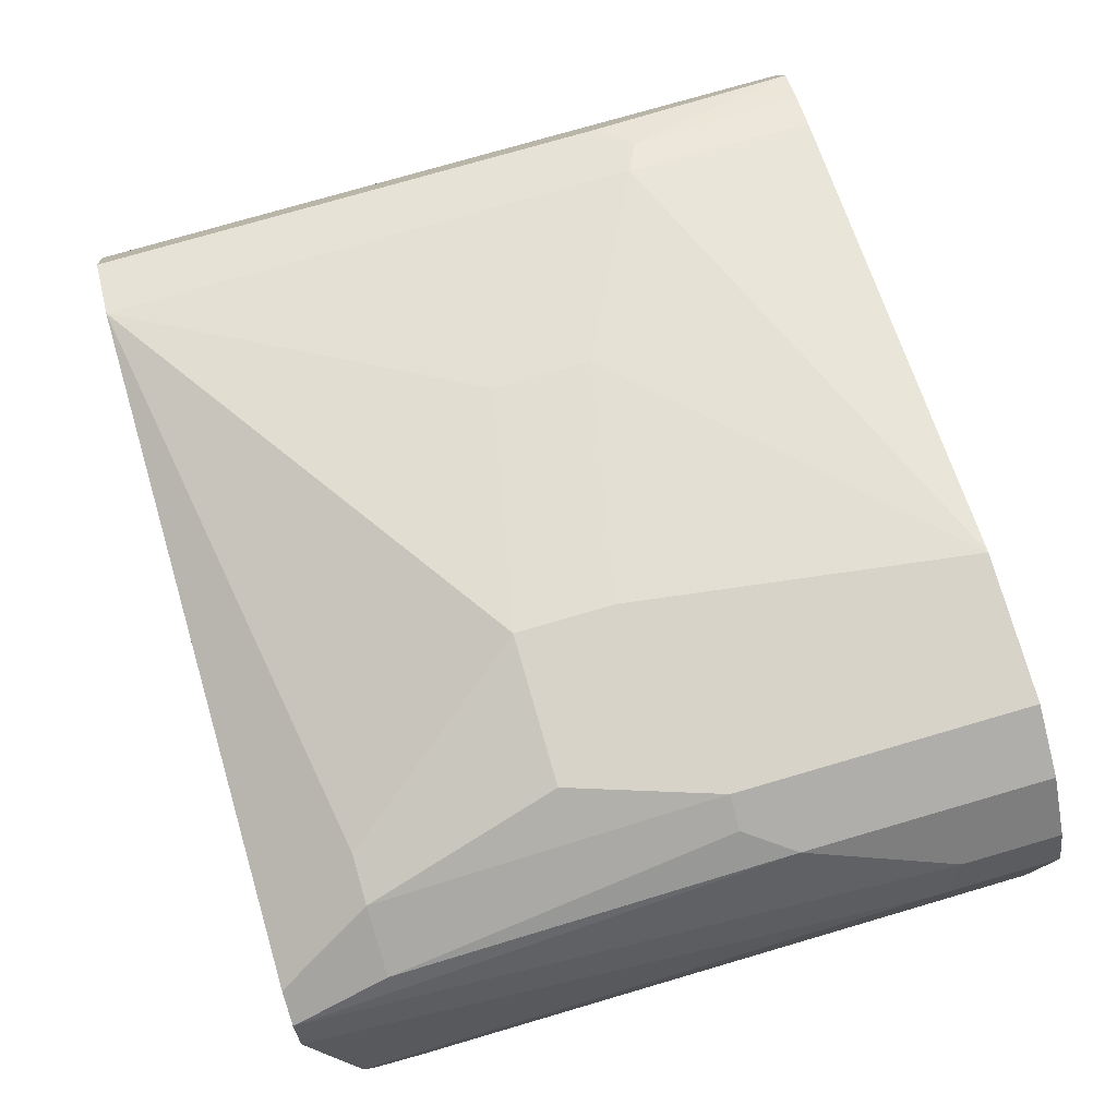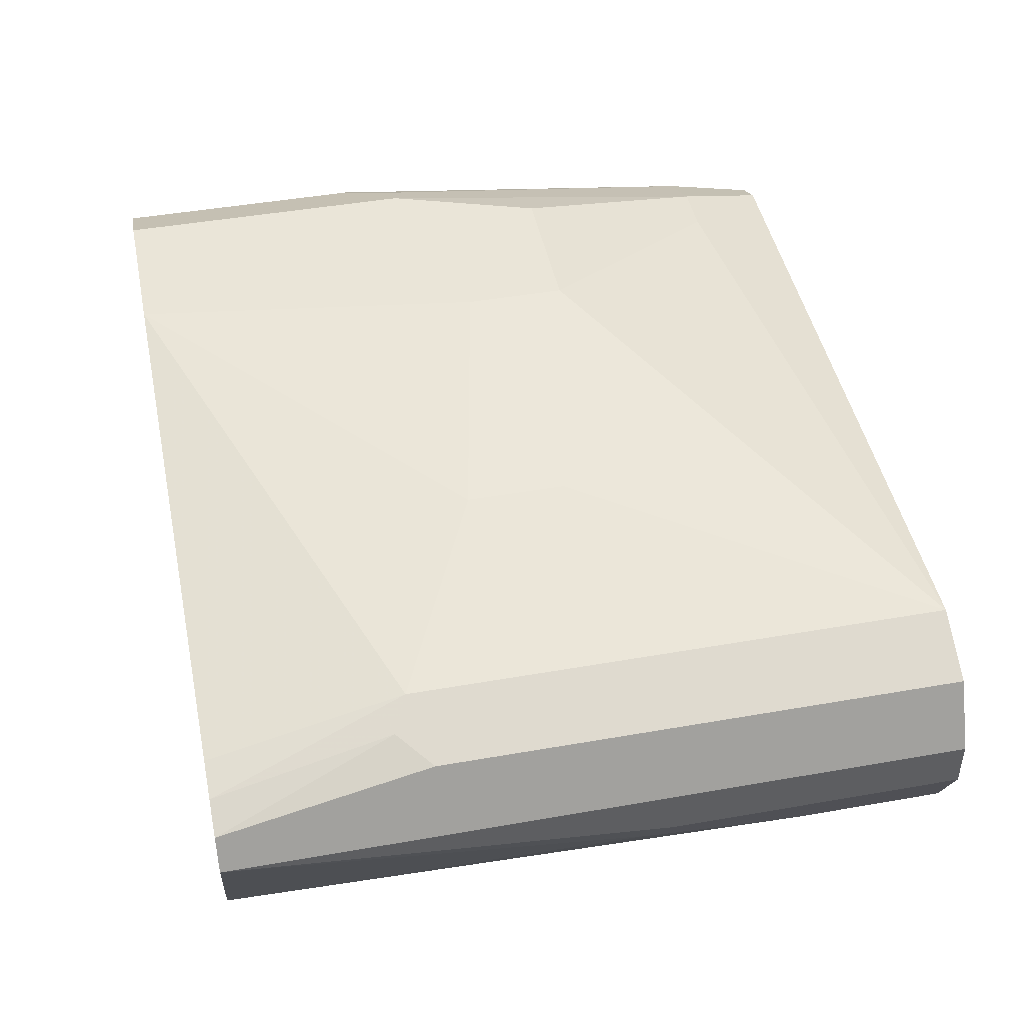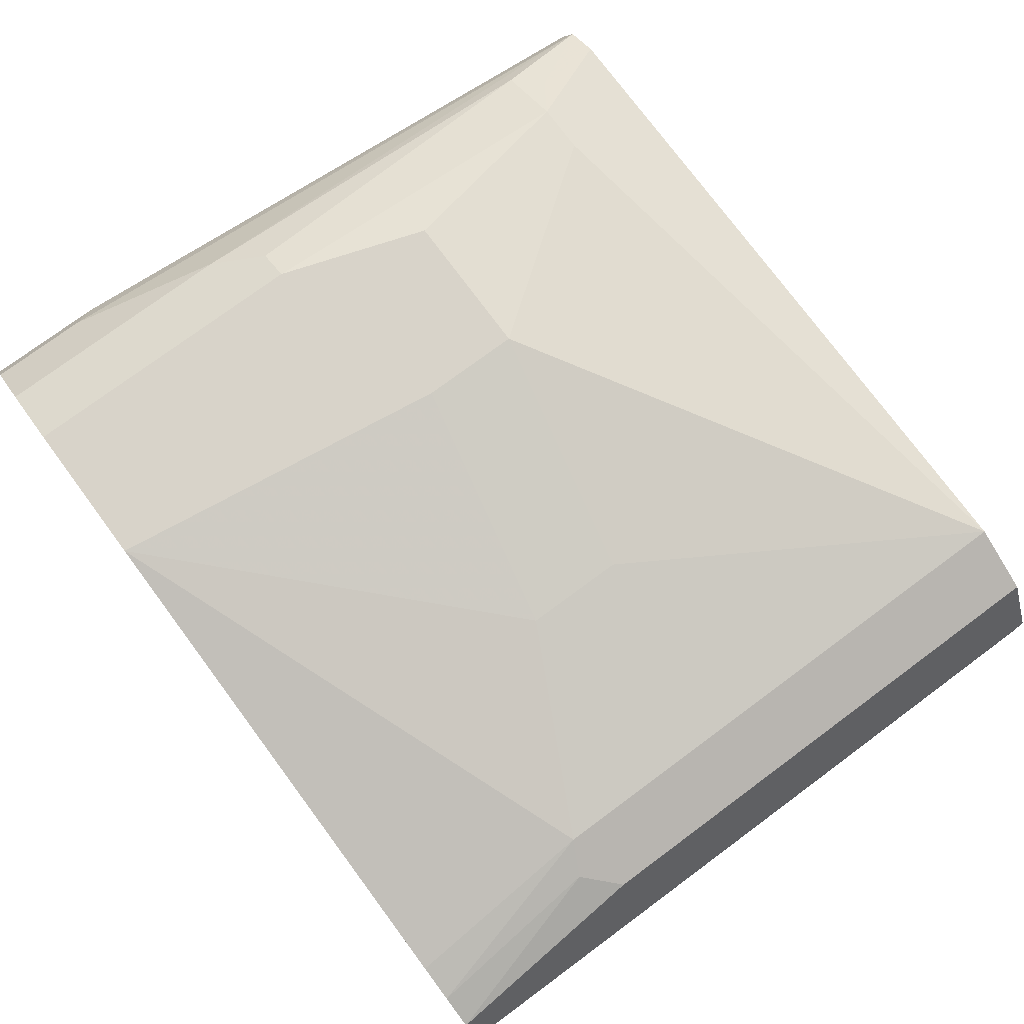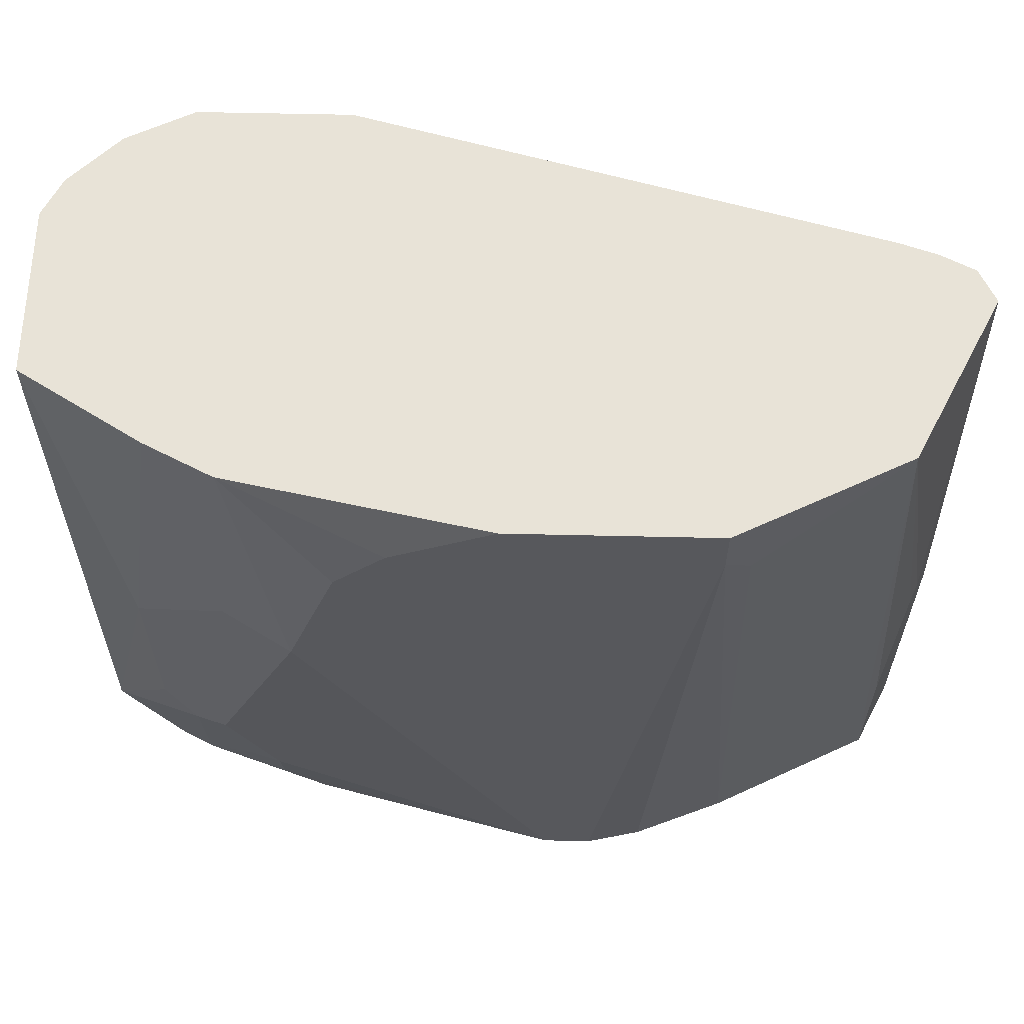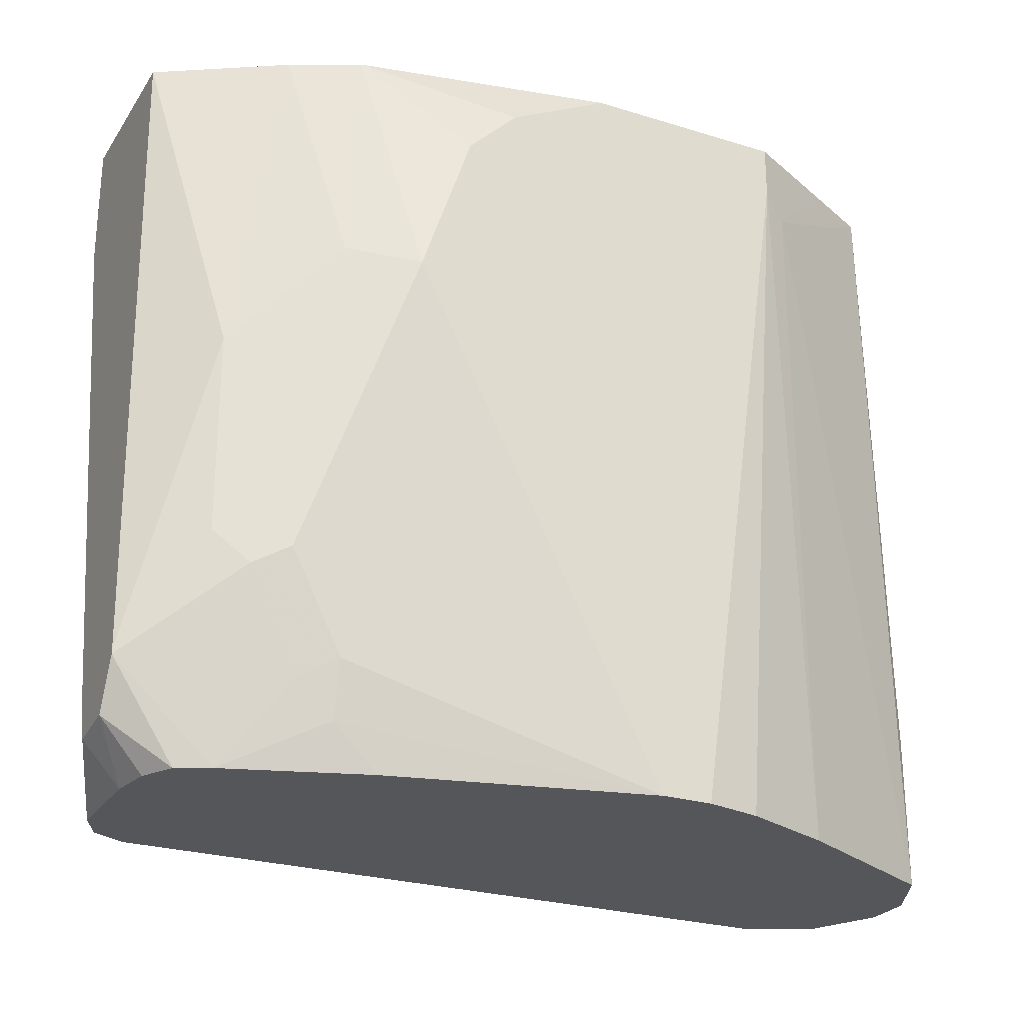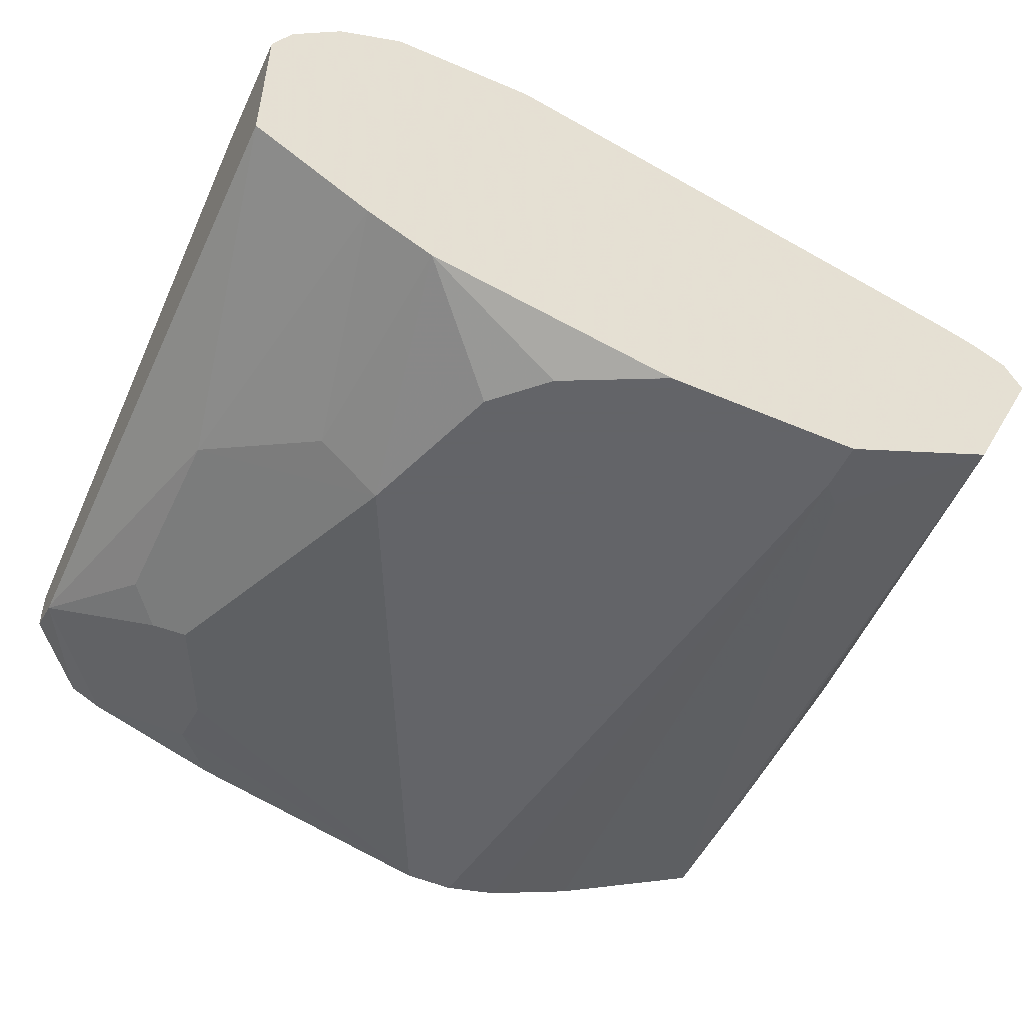
<metadata>
{"format":"obj","ext":"obj","renderer":"f3d","projection":"perspective","resolution":1024,"background":"white","views":[{"elev":77.0,"azim":73.8,"up":"+Z"},{"elev":45.4,"azim":-101.5,"up":"+Z"},{"elev":76.0,"azim":-126.5,"up":"+Z"},{"elev":61.5,"azim":-178.7,"up":"+Y"},{"elev":-25.8,"azim":153.8,"up":"+Y"},{"elev":-51.3,"azim":155.1,"up":"+Z"}]}
</metadata>
<code>
v -0.4144 -0.5525 -0.01971
v -0.4144 -0.5525 7.73e-06
v -0.4144 -0.5525 -9.66e-06
v -0.4144 -0.5525 -0.01972
v -0.4012 -0.5525 -0.04603
v -0.4045 -0.5525 0.01974
v -0.4144 -0.2565 -9.66e-06
v -0.4012 -0.5525 0.02631
v -0.4144 -0.4341 -0.01972
v -0.4012 -0.5525 -0.04604
v -0.3881 -0.5525 -0.05261
v -0.4094 -0.4242 -0.0296
v -0.4012 -0.3421 0.02631
v -0.4078 -0.2565 0.01315
v -0.3815 -0.2565 -0.06577
v -0.3749 -0.5525 0.03945
v -0.4078 -0.4341 -0.03288
v -0.4012 -0.4933 -0.04604
v -0.3815 -0.2566 -0.06577
v -0.365 -0.2664 -0.074
v -0.3256 -0.2861 -0.09373
v -0.3486 -0.5525 -0.07235
v -0.3881 -0.3289 0.03288
v -0.3946 -0.2565 0.01974
v -0.3552 -0.2565 -0.07895
v -0.296 -0.4144 0.05918
v -0.3749 -0.3355 0.03945
v -0.3355 -0.5525 0.03947
v -0.1382 -0.513 0.05918
v -0.1973 -0.4341 0.07893
v -0.3157 -0.2565 -0.09867
v -0.3157 -0.2763 -0.09867
v -0.3355 -0.5525 -0.07892
v -0.3799 -0.2565 0.02469
v -0.296 -0.3749 0.05918
v -0.1776 -0.2565 0.07893
v -0.2565 -0.5525 0.03947
v -0.1184 -0.513 0.05918
v -0.1382 -0.4341 0.07893
v -0.1973 -0.3947 0.07893
v -0.2565 -0.2565 -0.09867
v -0.2763 -0.5525 -0.09867
v -0.2984 -0.5525 -0.09373
v -0.1184 -0.2565 0.07893
v -0.09868 -0.5525 0.03945
v -0.1118 -0.5262 0.05261
v -0.1184 -0.3749 0.07893
v -0.1036 -0.5229 0.04933
v -0.09211 -0.513 0.04604
v -0.2368 -0.2565 -0.09865
v -0.2368 -0.2566 -0.09867
v -0.2565 -0.5525 -0.09867
v -0.09211 -0.2565 0.06577
v -0.08554 -0.5525 0.03288
v -0.1053 -0.3749 0.07234
v -0.09211 -0.3552 0.06577
v -0.1382 -0.2565 -0.07892
v -0.1973 -0.2763 -0.09867
v -0.2565 -0.5525 -0.09867
v -0.1554 -0.5525 -0.074
v -0.07236 -0.2565 0.04604
v -0.07897 -0.5525 0.01974
v -0.06469 -0.3066 0.03029
v -0.07236 -0.296 0.04604
v -0.1118 -0.2565 -0.06577
v -0.1316 -0.3486 -0.08551
v -0.1579 -0.3552 -0.09867
v -0.1776 -0.296 -0.09867
v -0.1184 -0.4736 -0.07892
v -0.1382 -0.513 -0.07892
v -0.1382 -0.5352 -0.074
v -0.1015 -0.5525 -0.05564
v -0.06578 -0.2565 0.03288
v -0.07897 -0.5525 -0.01971
v -0.06469 -0.5353 -0.01722
v -0.06469 -0.5202 -0.01258
v -0.06469 -0.3028 0.03064
v -0.06578 -0.296 0.03288
v -0.06469 -0.2565 -0.03702
v -0.09211 -0.3881 -0.06577
v -0.09211 -0.467 -0.06577
v -0.1053 -0.4801 -0.07235
v -0.125 -0.5196 -0.07235
v -0.06469 -0.513 -0.0466
v -0.09868 -0.5525 -0.05427
v -0.06469 -0.2566 0.03064
v -0.06469 -0.2565 0.006283
v -0.06469 -0.5328 -0.03707
v -0.08177 -0.5525 -0.03664
v -0.06469 -0.5114 -0.0466
v -0.08882 -0.5525 -0.04933
f 47 55 56
f 47 49 55
f 48 54 49
f 49 54 56
f 49 56 55
f 45 48 46
f 50 57 58
f 50 58 51
f 30 47 44
f 53 56 64
f 53 64 61
f 54 62 63
f 54 63 64
f 54 64 56
f 57 65 66
f 45 54 48
f 57 66 67
f 57 67 68
f 52 59 60
f 44 56 53
f 31 59 52
f 41 50 51
f 30 44 36
f 57 68 58
f 30 36 40
f 31 41 51
f 31 51 58
f 31 58 68
f 31 68 67
f 31 67 59
f 44 47 56
f 31 52 42
f 32 42 43
f 35 40 36
f 37 45 46
f 37 46 38
f 38 47 39
f 38 46 48
f 38 48 49
f 38 49 47
f 31 42 32
f 59 67 69
f 71 83 72
f 59 70 71
f 69 82 83
f 69 83 70
f 70 83 71
f 72 82 84
f 72 84 85
f 72 83 82
f 73 78 77
f 73 77 86
f 73 86 87
f 74 88 75
f 74 89 88
f 79 90 80
f 80 90 84
f 80 84 81
f 81 84 82
f 84 88 91
f 84 91 85
f 30 39 47
f 88 89 91
f 67 82 69
f 59 69 70
f 67 81 82
f 66 80 67
f 59 71 60
f 60 71 72
f 61 64 78
f 61 78 73
f 62 74 75
f 62 75 76
f 62 76 63
f 63 76 75
f 63 75 88
f 63 88 84
f 63 84 90
f 63 90 79
f 63 79 87
f 63 87 86
f 63 86 77
f 63 77 64
f 64 77 78
f 65 79 80
f 65 80 66
f 67 80 81
f 29 39 30
f 32 43 33
f 28 38 29
f 1 28 16
f 1 16 8
f 1 8 6
f 1 6 2
f 2 6 3
f 3 6 8
f 3 8 13
f 3 13 7
f 1 37 28
f 4 9 18
f 5 10 11
f 7 12 9
f 7 13 14
f 7 14 24
f 7 24 34
f 7 34 36
f 7 36 44
f 7 44 53
f 4 18 10
f 1 45 37
f 1 54 45
f 1 62 54
f 29 38 39
f 1 2 3
f 1 3 7
f 1 7 9
f 1 9 4
f 1 4 10
f 1 10 5
f 1 11 22
f 1 22 33
f 1 33 43
f 1 43 42
f 1 42 52
f 1 52 60
f 1 60 72
f 1 72 85
f 1 85 91
f 1 91 89
f 1 89 74
f 1 74 62
f 7 53 61
f 7 61 73
f 1 5 11
f 7 87 79
f 15 18 17
f 16 26 35
f 16 35 27
f 16 28 29
f 16 29 30
f 16 30 26
f 19 25 21
f 19 21 20
f 21 31 32
f 21 32 33
f 21 33 22
f 21 25 31
f 23 27 24
f 24 27 34
f 26 40 35
f 27 35 36
f 27 36 34
f 7 73 87
f 28 37 38
f 15 25 19
f 14 23 24
f 26 30 40
f 12 15 17
f 13 23 14
f 7 79 65
f 7 57 50
f 7 65 57
f 7 41 31
f 7 31 25
f 7 25 15
f 7 15 12
f 8 16 27
f 7 50 41
f 8 23 13
f 9 12 17
f 9 17 18
f 10 18 15
f 10 15 19
f 10 19 20
f 10 20 21
f 10 21 11
f 8 27 23
f 11 21 22

</code>
